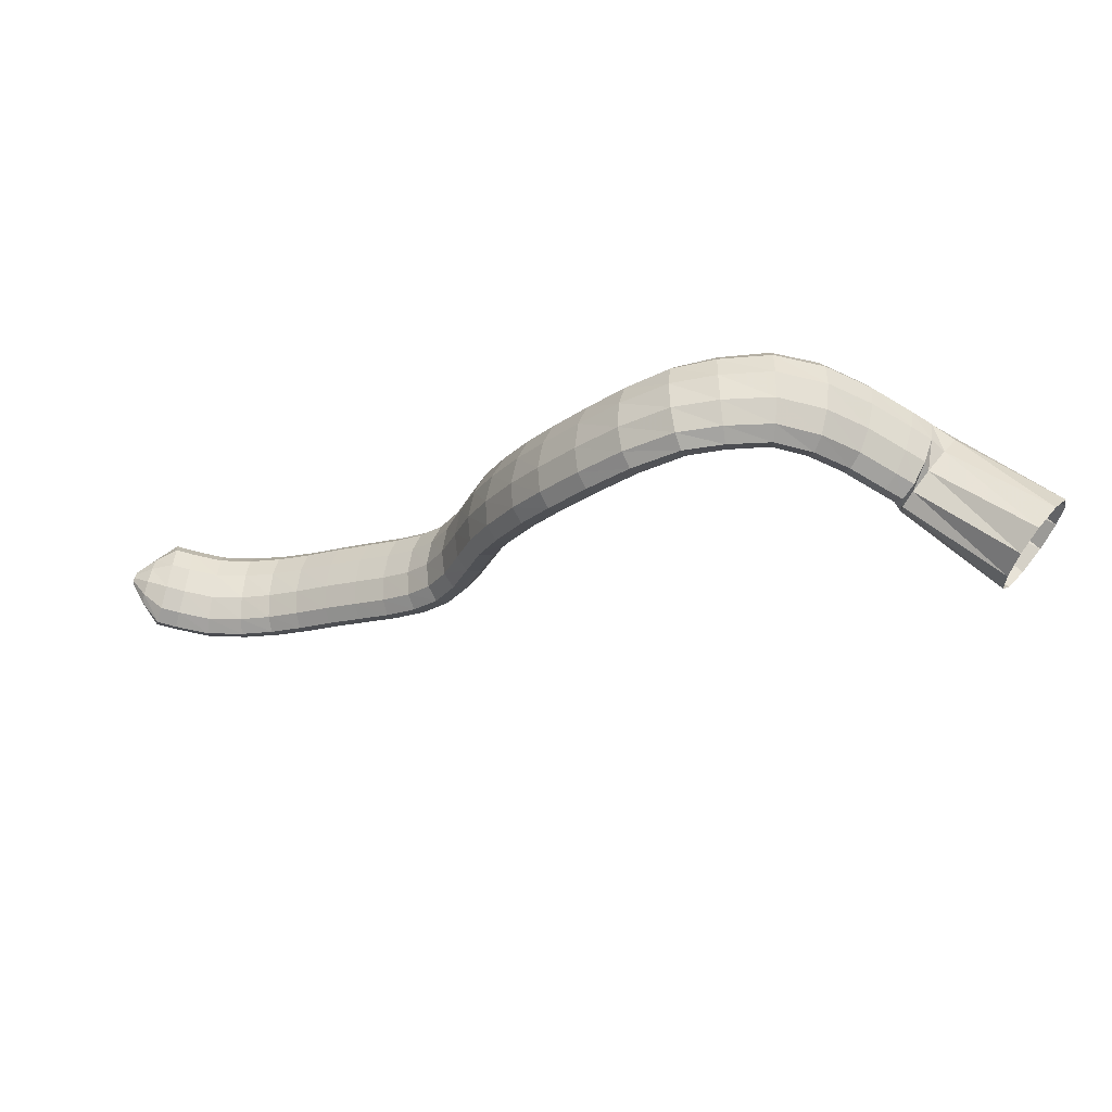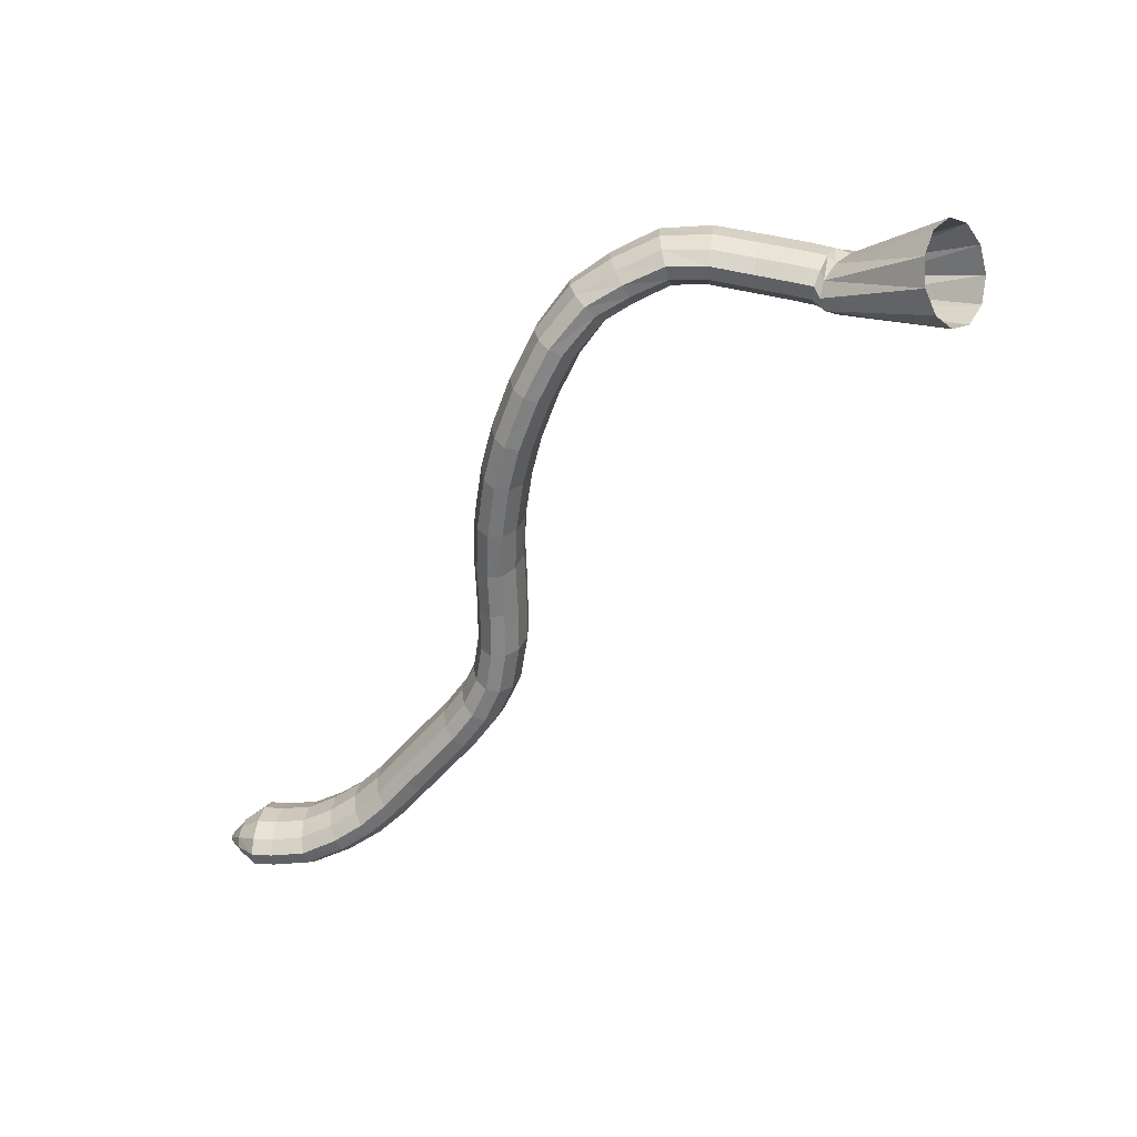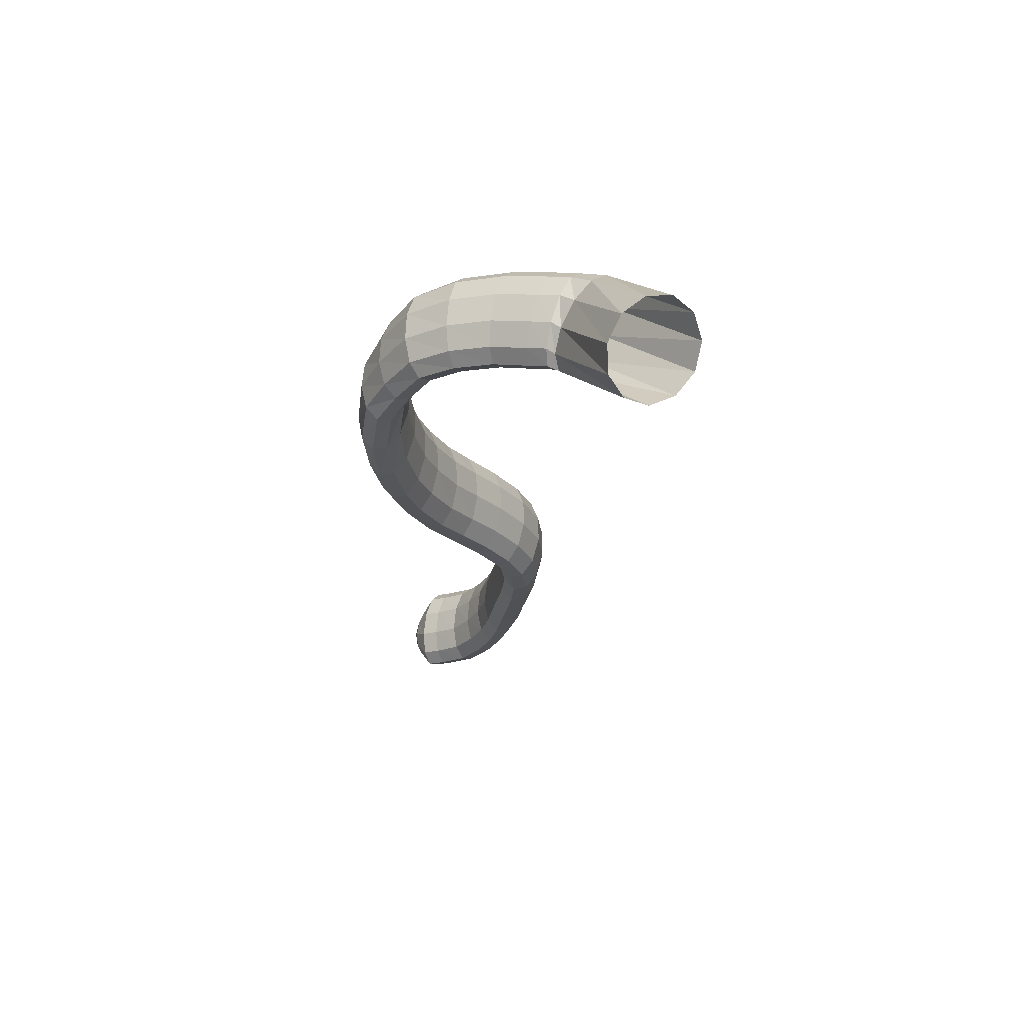
<metadata>
{"format":"obj","ext":"obj","renderer":"f3d","projection":"perspective","resolution":1024,"background":"white","views":[{"elev":-28.5,"azim":170.6,"up":"+Z"},{"elev":-65.3,"azim":-168.8,"up":"+Z"},{"elev":-28.6,"azim":-137.7,"up":"+Z"}]}
</metadata>
<code>
g tube1
v 173 159.6 114.7
v 174.8 160.2 112.6
v 176.2 162.2 111.3
v 176.9 165 111.1
v 176.5 167.6 112.1
v 175.1 169.2 114
v 173.4 169.4 116.1
v 171.7 168 117.9
v 170.6 165.5 118.7
v 170.5 162.7 118.3
v 171.4 160.5 116.8
v 173 159.6 114.7
v 182.5 160.6 122.3
v 184.2 161 120.1
v 185.3 162 118.7
v 185.6 163.4 118.4
v 185 164.7 119.4
v 183.6 165.5 121.3
v 181.9 165.5 123.5
v 180.4 164.8 125.4
v 179.6 163.5 126.3
v 179.8 162.1 125.9
v 180.9 161 124.4
v 182.5 160.6 122.3
v 185.3 161.5 123.3
v 186.1 162.1 120.7
v 186.3 163.3 119
v 186 164.6 118.5
v 185.2 165.7 119.6
v 184.1 166.3 121.8
v 183.2 166 124.4
v 182.6 165.1 126.7
v 182.7 163.8 127.8
v 183.3 162.5 127.5
v 184.3 161.7 125.8
v 185.3 161.5 123.3
v 187.1 162.2 123.9
v 187.8 162.7 121.3
v 188.1 163.8 119.5
v 187.8 165.2 119.1
v 187 166.3 120.2
v 186.1 166.9 122.4
v 185.3 166.8 125.1
v 184.8 165.9 127.4
v 184.8 164.6 128.5
v 185.4 163.3 128.2
v 186.2 162.4 126.5
v 187.1 162.2 123.9
v 191.1 163.4 125.2
v 191.6 163.9 122.6
v 191.7 164.9 120.7
v 191.3 166.3 120.3
v 190.7 167.5 121.4
v 189.9 168.1 123.7
v 189.3 168 126.4
v 189 167.2 128.7
v 189.2 165.9 129.9
v 189.7 164.6 129.6
v 190.4 163.7 127.8
v 191.1 163.4 125.2
v 195.2 164.9 125.8
v 195.4 165.3 123.1
v 195.4 166.3 121.3
v 195.1 167.6 120.8
v 194.7 168.9 122
v 194.2 169.6 124.3
v 193.9 169.6 127.1
v 193.9 168.9 129.5
v 194 167.6 130.7
v 194.4 166.3 130.3
v 194.9 165.2 128.5
v 195.2 164.9 125.8
v 198.7 165.4 126
v 198.8 165.8 123.3
v 198.9 166.9 121.5
v 199.1 168.3 121.1
v 199.1 169.6 122.3
v 199.1 170.3 124.7
v 199 170.2 127.5
v 198.9 169.4 129.9
v 198.8 168.1 131
v 198.7 166.7 130.5
v 198.7 165.7 128.7
v 198.7 165.4 126
v 202.4 164.3 125.8
v 202.5 164.8 123.1
v 202.8 166 121.4
v 203.3 167.3 121.1
v 203.7 168.5 122.3
v 204 169 124.7
v 204 168.8 127.5
v 203.8 167.9 129.8
v 203.5 166.6 130.9
v 203 165.3 130.4
v 202.6 164.4 128.5
v 202.4 164.3 125.8
v 205.6 163 125.4
v 205.8 163.7 122.8
v 206.3 164.8 121
v 207.1 166 120.8
v 207.8 167 122.1
v 208.2 167.3 124.5
v 208.2 167 127.3
v 207.8 166 129.6
v 207.2 164.8 130.6
v 206.4 163.7 130.1
v 205.8 163 128.1
v 205.6 163 125.4
v 208.7 160.3 125
v 209.2 160.8 122.4
v 210.1 161.7 120.7
v 211.1 162.7 120.5
v 212 163.4 121.8
v 212.4 163.7 124.2
v 212.2 163.4 127
v 211.5 162.6 129.3
v 210.5 161.6 130.3
v 209.5 160.7 129.7
v 208.8 160.2 127.7
v 208.7 160.3 125
v 211.5 156.6 125
v 212.1 156.9 122.3
v 213.3 157.6 120.7
v 214.4 158.4 120.5
v 215.3 159.1 121.8
v 215.7 159.4 124.3
v 215.3 159.2 127
v 214.4 158.7 129.3
v 213.2 157.9 130.3
v 212.1 157.1 129.7
v 211.4 156.6 127.7
v 211.5 156.6 125
v 214 152.5 125.2
v 214.8 152.6 122.6
v 216 153.1 120.9
v 217.3 153.8 120.7
v 218.2 154.4 122.1
v 218.4 154.8 124.5
v 218 154.8 127.3
v 216.9 154.4 129.5
v 215.6 153.8 130.5
v 214.5 153.2 129.9
v 213.8 152.6 127.9
v 214 152.5 125.2
v 215.7 148.8 125.7
v 216.5 148.8 123.1
v 217.9 149.1 121.5
v 219.2 149.6 121.3
v 220.1 150.2 122.6
v 220.4 150.6 125.1
v 219.8 150.8 127.8
v 218.7 150.6 130
v 217.3 150.2 131
v 216.1 149.6 130.4
v 215.5 149.1 128.4
v 215.7 148.8 125.7
v 217.3 144.1 126.4
v 218.2 143.9 123.8
v 219.6 144.1 122.2
v 221 144.4 122
v 221.9 144.9 123.4
v 222.2 145.4 125.8
v 221.6 145.7 128.6
v 220.5 145.7 130.8
v 219 145.4 131.7
v 217.8 145 131.1
v 217.2 144.5 129.1
v 217.3 144.1 126.4
v 218.4 139.7 127.2
v 219.2 139.5 124.7
v 220.6 139.5 123
v 222 139.8 122.9
v 223 140.2 124.2
v 223.3 140.6 126.6
v 222.8 140.9 129.4
v 221.6 141 131.6
v 220.2 140.9 132.5
v 218.9 140.5 131.9
v 218.2 140.1 129.9
v 218.4 139.7 127.2
v 219.1 135 127.8
v 219.9 134.9 125.2
v 221.3 135 123.6
v 222.7 135.2 123.4
v 223.8 135.5 124.7
v 224.1 135.8 127.2
v 223.6 135.9 130
v 222.5 136 132.2
v 221 135.8 133.1
v 219.7 135.5 132.5
v 219 135.2 130.5
v 219.1 135 127.8
v 220 130 128.1
v 220.9 130.1 125.5
v 222.2 130.4 123.8
v 223.6 130.7 123.7
v 224.6 131.1 125
v 224.9 131.3 127.5
v 224.4 131.4 130.3
v 223.3 131.2 132.5
v 221.9 130.9 133.4
v 220.7 130.5 132.8
v 219.9 130.2 130.8
v 220 130 128.1
v 221.6 125.6 128.3
v 222.4 125.8 125.7
v 223.6 126.4 124.1
v 224.9 127 123.9
v 225.9 127.6 125.2
v 226.2 127.9 127.7
v 225.7 127.9 130.4
v 224.7 127.5 132.7
v 223.4 126.9 133.6
v 222.2 126.2 133
v 221.6 125.8 131.1
v 221.6 125.6 128.3
v 224.1 122.1 128.6
v 224.8 122.5 126
v 225.9 123.2 124.3
v 227 124.2 124.1
v 227.7 125 125.4
v 227.9 125.4 127.9
v 227.5 125.4 130.7
v 226.6 124.8 132.9
v 225.5 123.9 133.9
v 224.5 123 133.3
v 224 122.3 131.3
v 224.1 122.1 128.6
v 227 119.4 129
v 227.7 119.8 126.4
v 228.7 120.6 124.7
v 229.6 121.7 124.5
v 230.3 122.6 125.8
v 230.4 123.2 128.2
v 229.9 123.1 131
v 229.1 122.5 133.2
v 228.1 121.5 134.2
v 227.2 120.4 133.7
v 226.8 119.7 131.7
v 227 119.4 129
v 230.1 117 129.5
v 230.7 117.3 126.9
v 231.7 118.2 125.2
v 232.6 119.3 124.9
v 233.2 120.3 126.2
v 233.3 120.9 128.6
v 232.8 120.8 131.4
v 232 120.2 133.7
v 231 119.1 134.7
v 230.2 118.1 134.1
v 229.9 117.2 132.2
v 230.1 117 129.5
v 233.2 114.5 129.9
v 233.8 114.9 127.3
v 234.7 115.8 125.6
v 235.6 116.9 125.4
v 236.2 117.9 126.7
v 236.3 118.4 129.1
v 235.9 118.4 131.9
v 235.1 117.7 134.1
v 234.2 116.7 135.1
v 233.4 115.6 134.6
v 233 114.8 132.7
v 233.2 114.5 129.9
v 236.4 112 130.3
v 237 112.4 127.7
v 237.8 113.3 126
v 238.7 114.5 125.7
v 239.3 115.5 127
v 239.4 116 129.4
v 239 115.9 132.2
v 238.3 115.2 134.5
v 237.4 114.1 135.5
v 236.7 113 135
v 236.3 112.2 133
v 236.4 112 130.3
v 240 109.7 130.6
v 240.4 110.2 128
v 241.1 111.2 126.2
v 241.7 112.5 125.9
v 242.2 113.6 127.2
v 242.3 114.1 129.6
v 242.1 114 132.4
v 241.5 113.2 134.7
v 240.8 112 135.8
v 240.3 110.8 135.3
v 239.9 109.9 133.3
v 240 109.7 130.6
v 243.7 108.2 130.8
v 244.1 108.7 128.2
v 244.5 109.8 126.4
v 245 111.1 126.1
v 245.3 112.3 127.3
v 245.3 112.9 129.7
v 245.1 112.8 132.6
v 244.7 112 134.9
v 244.2 110.7 136
v 243.8 109.4 135.5
v 243.6 108.5 133.6
v 243.7 108.2 130.8
v 248 107.1 131.2
v 248.3 107.6 128.5
v 248.6 108.7 126.7
v 248.8 110.1 126.4
v 248.8 111.3 127.6
v 248.6 112 130
v 248.3 112 132.8
v 248 111.2 135.1
v 247.8 109.9 136.2
v 247.7 108.5 135.8
v 247.7 107.5 133.9
v 248 107.1 131.2
v 252 107.3 131.8
v 252.3 107.8 129.1
v 252.4 108.8 127.2
v 252.4 110.2 126.8
v 252.1 111.5 128
v 251.7 112.2 130.3
v 251.4 112.2 133.1
v 251.2 111.4 135.5
v 251.1 110.1 136.7
v 251.3 108.7 136.3
v 251.7 107.7 134.4
v 252 107.3 131.8
v 254 107.7 132
v 254.3 108.1 129.3
v 254.5 109.2 127.5
v 254.4 110.6 127.1
v 254.1 111.9 128.2
v 253.7 112.6 130.6
v 253.3 112.6 133.4
v 253 111.8 135.7
v 253 110.5 136.9
v 253.2 109.1 136.5
v 253.6 108.1 134.7
v 254 107.7 132
v 255.5 108.7 132.2
v 255.8 109 130.7
v 256.1 109.6 129.6
v 256.2 110.5 129.4
v 256.1 111.2 130.1
v 255.9 111.7 131.5
v 255.5 111.7 133.1
v 255.2 111.2 134.5
v 255 110.4 135.2
v 255 109.6 134.9
v 255.2 109 133.8
v 255.5 108.7 132.2
v 257.3 109.5 132.7
v 257.4 109.6 132.3
v 257.5 109.8 132.1
v 257.5 110 132
v 257.5 110.1 132.2
v 257.4 110.3 132.5
v 257.3 110.3 133
v 257.2 110.2 133.3
v 257.1 110 133.5
v 257.1 109.8 133.4
v 257.2 109.6 133.1
v 257.3 109.5 132.7
f 1 2 14
f 14 13 1
f 2 3 15
f 15 14 2
f 3 4 16
f 16 15 3
f 4 5 17
f 17 16 4
f 5 6 18
f 18 17 5
f 6 7 19
f 19 18 6
f 7 8 20
f 20 19 7
f 8 9 21
f 21 20 8
f 9 10 22
f 22 21 9
f 10 11 23
f 23 22 10
f 11 12 24
f 24 23 11
f 13 14 26
f 26 25 13
f 14 15 27
f 27 26 14
f 15 16 28
f 28 27 15
f 16 17 29
f 29 28 16
f 17 18 30
f 30 29 17
f 18 19 31
f 31 30 18
f 19 20 32
f 32 31 19
f 20 21 33
f 33 32 20
f 21 22 34
f 34 33 21
f 22 23 35
f 35 34 22
f 23 24 36
f 36 35 23
f 25 26 38
f 38 37 25
f 26 27 39
f 39 38 26
f 27 28 40
f 40 39 27
f 28 29 41
f 41 40 28
f 29 30 42
f 42 41 29
f 30 31 43
f 43 42 30
f 31 32 44
f 44 43 31
f 32 33 45
f 45 44 32
f 33 34 46
f 46 45 33
f 34 35 47
f 47 46 34
f 35 36 48
f 48 47 35
f 37 38 50
f 50 49 37
f 38 39 51
f 51 50 38
f 39 40 52
f 52 51 39
f 40 41 53
f 53 52 40
f 41 42 54
f 54 53 41
f 42 43 55
f 55 54 42
f 43 44 56
f 56 55 43
f 44 45 57
f 57 56 44
f 45 46 58
f 58 57 45
f 46 47 59
f 59 58 46
f 47 48 60
f 60 59 47
f 49 50 62
f 62 61 49
f 50 51 63
f 63 62 50
f 51 52 64
f 64 63 51
f 52 53 65
f 65 64 52
f 53 54 66
f 66 65 53
f 54 55 67
f 67 66 54
f 55 56 68
f 68 67 55
f 56 57 69
f 69 68 56
f 57 58 70
f 70 69 57
f 58 59 71
f 71 70 58
f 59 60 72
f 72 71 59
f 61 62 74
f 74 73 61
f 62 63 75
f 75 74 62
f 63 64 76
f 76 75 63
f 64 65 77
f 77 76 64
f 65 66 78
f 78 77 65
f 66 67 79
f 79 78 66
f 67 68 80
f 80 79 67
f 68 69 81
f 81 80 68
f 69 70 82
f 82 81 69
f 70 71 83
f 83 82 70
f 71 72 84
f 84 83 71
f 73 74 86
f 86 85 73
f 74 75 87
f 87 86 74
f 75 76 88
f 88 87 75
f 76 77 89
f 89 88 76
f 77 78 90
f 90 89 77
f 78 79 91
f 91 90 78
f 79 80 92
f 92 91 79
f 80 81 93
f 93 92 80
f 81 82 94
f 94 93 81
f 82 83 95
f 95 94 82
f 83 84 96
f 96 95 83
f 85 86 98
f 98 97 85
f 86 87 99
f 99 98 86
f 87 88 100
f 100 99 87
f 88 89 101
f 101 100 88
f 89 90 102
f 102 101 89
f 90 91 103
f 103 102 90
f 91 92 104
f 104 103 91
f 92 93 105
f 105 104 92
f 93 94 106
f 106 105 93
f 94 95 107
f 107 106 94
f 95 96 108
f 108 107 95
f 97 98 110
f 110 109 97
f 98 99 111
f 111 110 98
f 99 100 112
f 112 111 99
f 100 101 113
f 113 112 100
f 101 102 114
f 114 113 101
f 102 103 115
f 115 114 102
f 103 104 116
f 116 115 103
f 104 105 117
f 117 116 104
f 105 106 118
f 118 117 105
f 106 107 119
f 119 118 106
f 107 108 120
f 120 119 107
f 109 110 122
f 122 121 109
f 110 111 123
f 123 122 110
f 111 112 124
f 124 123 111
f 112 113 125
f 125 124 112
f 113 114 126
f 126 125 113
f 114 115 127
f 127 126 114
f 115 116 128
f 128 127 115
f 116 117 129
f 129 128 116
f 117 118 130
f 130 129 117
f 118 119 131
f 131 130 118
f 119 120 132
f 132 131 119
f 121 122 134
f 134 133 121
f 122 123 135
f 135 134 122
f 123 124 136
f 136 135 123
f 124 125 137
f 137 136 124
f 125 126 138
f 138 137 125
f 126 127 139
f 139 138 126
f 127 128 140
f 140 139 127
f 128 129 141
f 141 140 128
f 129 130 142
f 142 141 129
f 130 131 143
f 143 142 130
f 131 132 144
f 144 143 131
f 133 134 146
f 146 145 133
f 134 135 147
f 147 146 134
f 135 136 148
f 148 147 135
f 136 137 149
f 149 148 136
f 137 138 150
f 150 149 137
f 138 139 151
f 151 150 138
f 139 140 152
f 152 151 139
f 140 141 153
f 153 152 140
f 141 142 154
f 154 153 141
f 142 143 155
f 155 154 142
f 143 144 156
f 156 155 143
f 145 146 158
f 158 157 145
f 146 147 159
f 159 158 146
f 147 148 160
f 160 159 147
f 148 149 161
f 161 160 148
f 149 150 162
f 162 161 149
f 150 151 163
f 163 162 150
f 151 152 164
f 164 163 151
f 152 153 165
f 165 164 152
f 153 154 166
f 166 165 153
f 154 155 167
f 167 166 154
f 155 156 168
f 168 167 155
f 157 158 170
f 170 169 157
f 158 159 171
f 171 170 158
f 159 160 172
f 172 171 159
f 160 161 173
f 173 172 160
f 161 162 174
f 174 173 161
f 162 163 175
f 175 174 162
f 163 164 176
f 176 175 163
f 164 165 177
f 177 176 164
f 165 166 178
f 178 177 165
f 166 167 179
f 179 178 166
f 167 168 180
f 180 179 167
f 169 170 182
f 182 181 169
f 170 171 183
f 183 182 170
f 171 172 184
f 184 183 171
f 172 173 185
f 185 184 172
f 173 174 186
f 186 185 173
f 174 175 187
f 187 186 174
f 175 176 188
f 188 187 175
f 176 177 189
f 189 188 176
f 177 178 190
f 190 189 177
f 178 179 191
f 191 190 178
f 179 180 192
f 192 191 179
f 181 182 194
f 194 193 181
f 182 183 195
f 195 194 182
f 183 184 196
f 196 195 183
f 184 185 197
f 197 196 184
f 185 186 198
f 198 197 185
f 186 187 199
f 199 198 186
f 187 188 200
f 200 199 187
f 188 189 201
f 201 200 188
f 189 190 202
f 202 201 189
f 190 191 203
f 203 202 190
f 191 192 204
f 204 203 191
f 193 194 206
f 206 205 193
f 194 195 207
f 207 206 194
f 195 196 208
f 208 207 195
f 196 197 209
f 209 208 196
f 197 198 210
f 210 209 197
f 198 199 211
f 211 210 198
f 199 200 212
f 212 211 199
f 200 201 213
f 213 212 200
f 201 202 214
f 214 213 201
f 202 203 215
f 215 214 202
f 203 204 216
f 216 215 203
f 205 206 218
f 218 217 205
f 206 207 219
f 219 218 206
f 207 208 220
f 220 219 207
f 208 209 221
f 221 220 208
f 209 210 222
f 222 221 209
f 210 211 223
f 223 222 210
f 211 212 224
f 224 223 211
f 212 213 225
f 225 224 212
f 213 214 226
f 226 225 213
f 214 215 227
f 227 226 214
f 215 216 228
f 228 227 215
f 217 218 230
f 230 229 217
f 218 219 231
f 231 230 218
f 219 220 232
f 232 231 219
f 220 221 233
f 233 232 220
f 221 222 234
f 234 233 221
f 222 223 235
f 235 234 222
f 223 224 236
f 236 235 223
f 224 225 237
f 237 236 224
f 225 226 238
f 238 237 225
f 226 227 239
f 239 238 226
f 227 228 240
f 240 239 227
f 229 230 242
f 242 241 229
f 230 231 243
f 243 242 230
f 231 232 244
f 244 243 231
f 232 233 245
f 245 244 232
f 233 234 246
f 246 245 233
f 234 235 247
f 247 246 234
f 235 236 248
f 248 247 235
f 236 237 249
f 249 248 236
f 237 238 250
f 250 249 237
f 238 239 251
f 251 250 238
f 239 240 252
f 252 251 239
f 241 242 254
f 254 253 241
f 242 243 255
f 255 254 242
f 243 244 256
f 256 255 243
f 244 245 257
f 257 256 244
f 245 246 258
f 258 257 245
f 246 247 259
f 259 258 246
f 247 248 260
f 260 259 247
f 248 249 261
f 261 260 248
f 249 250 262
f 262 261 249
f 250 251 263
f 263 262 250
f 251 252 264
f 264 263 251
f 253 254 266
f 266 265 253
f 254 255 267
f 267 266 254
f 255 256 268
f 268 267 255
f 256 257 269
f 269 268 256
f 257 258 270
f 270 269 257
f 258 259 271
f 271 270 258
f 259 260 272
f 272 271 259
f 260 261 273
f 273 272 260
f 261 262 274
f 274 273 261
f 262 263 275
f 275 274 262
f 263 264 276
f 276 275 263
f 265 266 278
f 278 277 265
f 266 267 279
f 279 278 266
f 267 268 280
f 280 279 267
f 268 269 281
f 281 280 268
f 269 270 282
f 282 281 269
f 270 271 283
f 283 282 270
f 271 272 284
f 284 283 271
f 272 273 285
f 285 284 272
f 273 274 286
f 286 285 273
f 274 275 287
f 287 286 274
f 275 276 288
f 288 287 275
f 277 278 290
f 290 289 277
f 278 279 291
f 291 290 278
f 279 280 292
f 292 291 279
f 280 281 293
f 293 292 280
f 281 282 294
f 294 293 281
f 282 283 295
f 295 294 282
f 283 284 296
f 296 295 283
f 284 285 297
f 297 296 284
f 285 286 298
f 298 297 285
f 286 287 299
f 299 298 286
f 287 288 300
f 300 299 287
f 289 290 302
f 302 301 289
f 290 291 303
f 303 302 290
f 291 292 304
f 304 303 291
f 292 293 305
f 305 304 292
f 293 294 306
f 306 305 293
f 294 295 307
f 307 306 294
f 295 296 308
f 308 307 295
f 296 297 309
f 309 308 296
f 297 298 310
f 310 309 297
f 298 299 311
f 311 310 298
f 299 300 312
f 312 311 299
f 301 302 314
f 314 313 301
f 302 303 315
f 315 314 302
f 303 304 316
f 316 315 303
f 304 305 317
f 317 316 304
f 305 306 318
f 318 317 305
f 306 307 319
f 319 318 306
f 307 308 320
f 320 319 307
f 308 309 321
f 321 320 308
f 309 310 322
f 322 321 309
f 310 311 323
f 323 322 310
f 311 312 324
f 324 323 311
f 313 314 326
f 326 325 313
f 314 315 327
f 327 326 314
f 315 316 328
f 328 327 315
f 316 317 329
f 329 328 316
f 317 318 330
f 330 329 317
f 318 319 331
f 331 330 318
f 319 320 332
f 332 331 319
f 320 321 333
f 333 332 320
f 321 322 334
f 334 333 321
f 322 323 335
f 335 334 322
f 323 324 336
f 336 335 323
f 325 326 338
f 338 337 325
f 326 327 339
f 339 338 326
f 327 328 340
f 340 339 327
f 328 329 341
f 341 340 328
f 329 330 342
f 342 341 329
f 330 331 343
f 343 342 330
f 331 332 344
f 344 343 331
f 332 333 345
f 345 344 332
f 333 334 346
f 346 345 333
f 334 335 347
f 347 346 334
f 335 336 348
f 348 347 335
f 337 338 350
f 350 349 337
f 338 339 351
f 351 350 338
f 339 340 352
f 352 351 339
f 340 341 353
f 353 352 340
f 341 342 354
f 354 353 341
f 342 343 355
f 355 354 342
f 343 344 356
f 356 355 343
f 344 345 357
f 357 356 344
f 345 346 358
f 358 357 345
f 346 347 359
f 359 358 346
f 347 348 360
f 360 359 347
g

</code>
